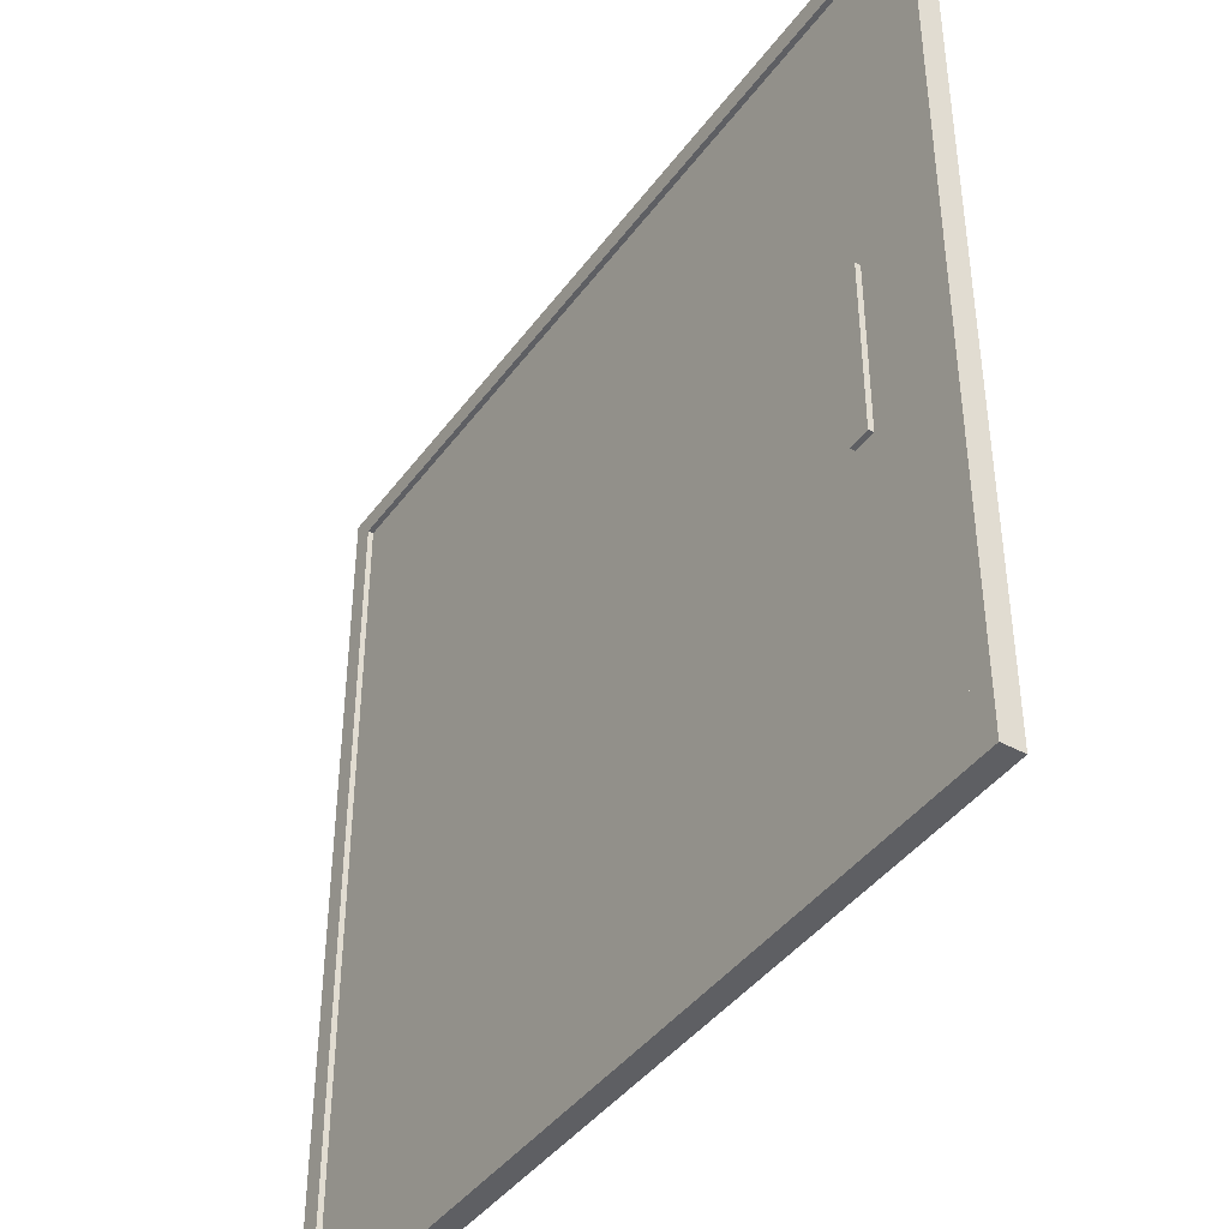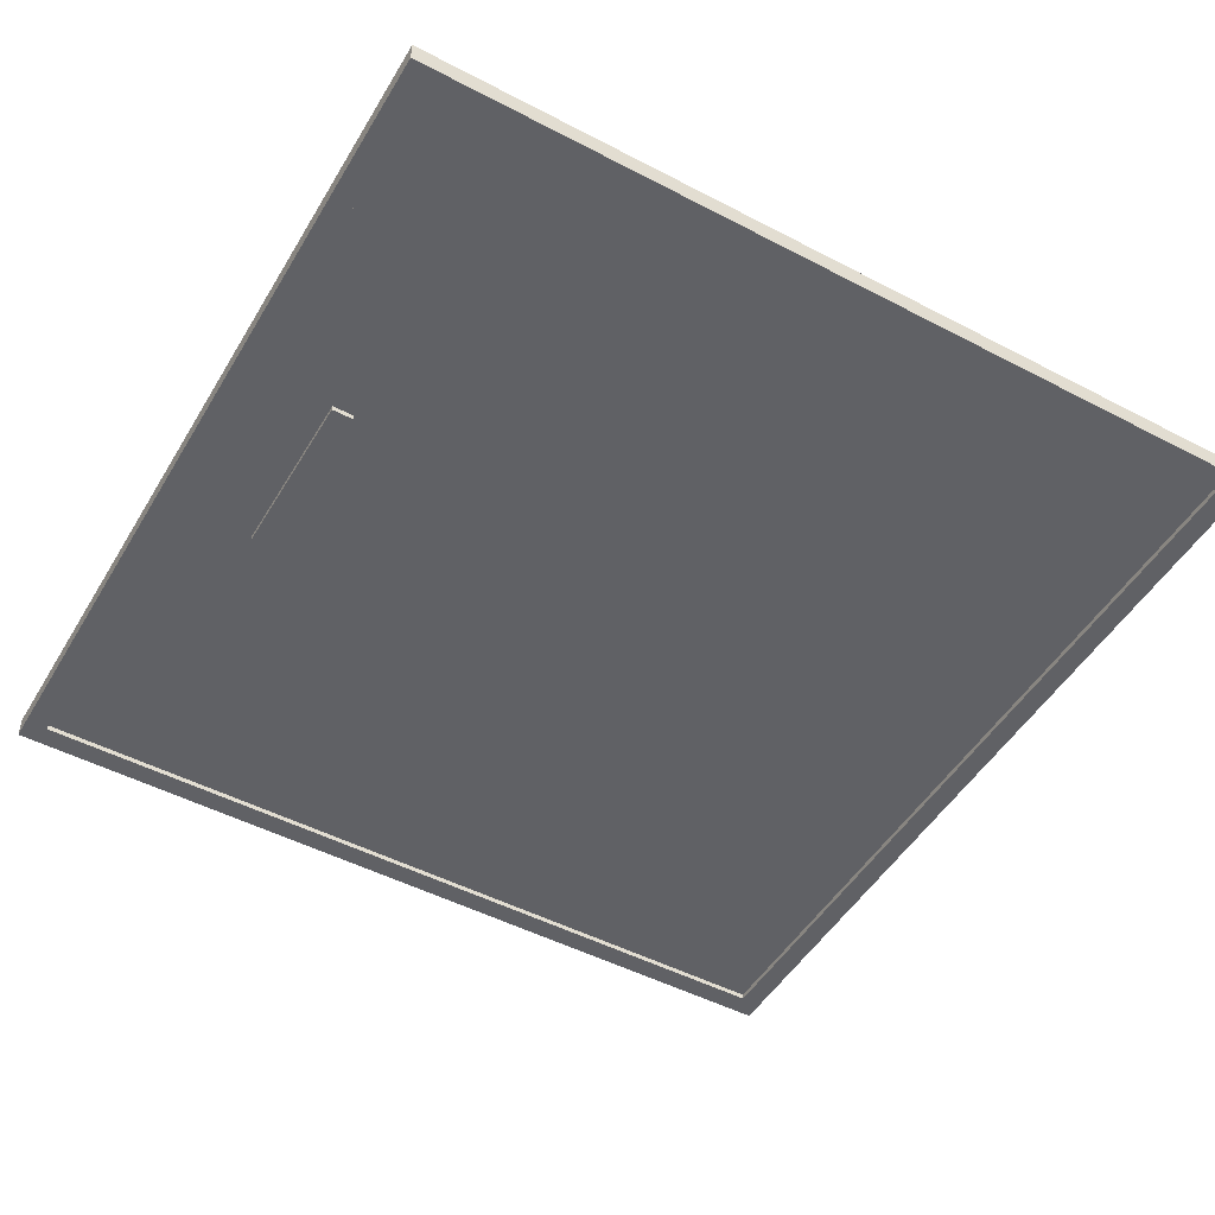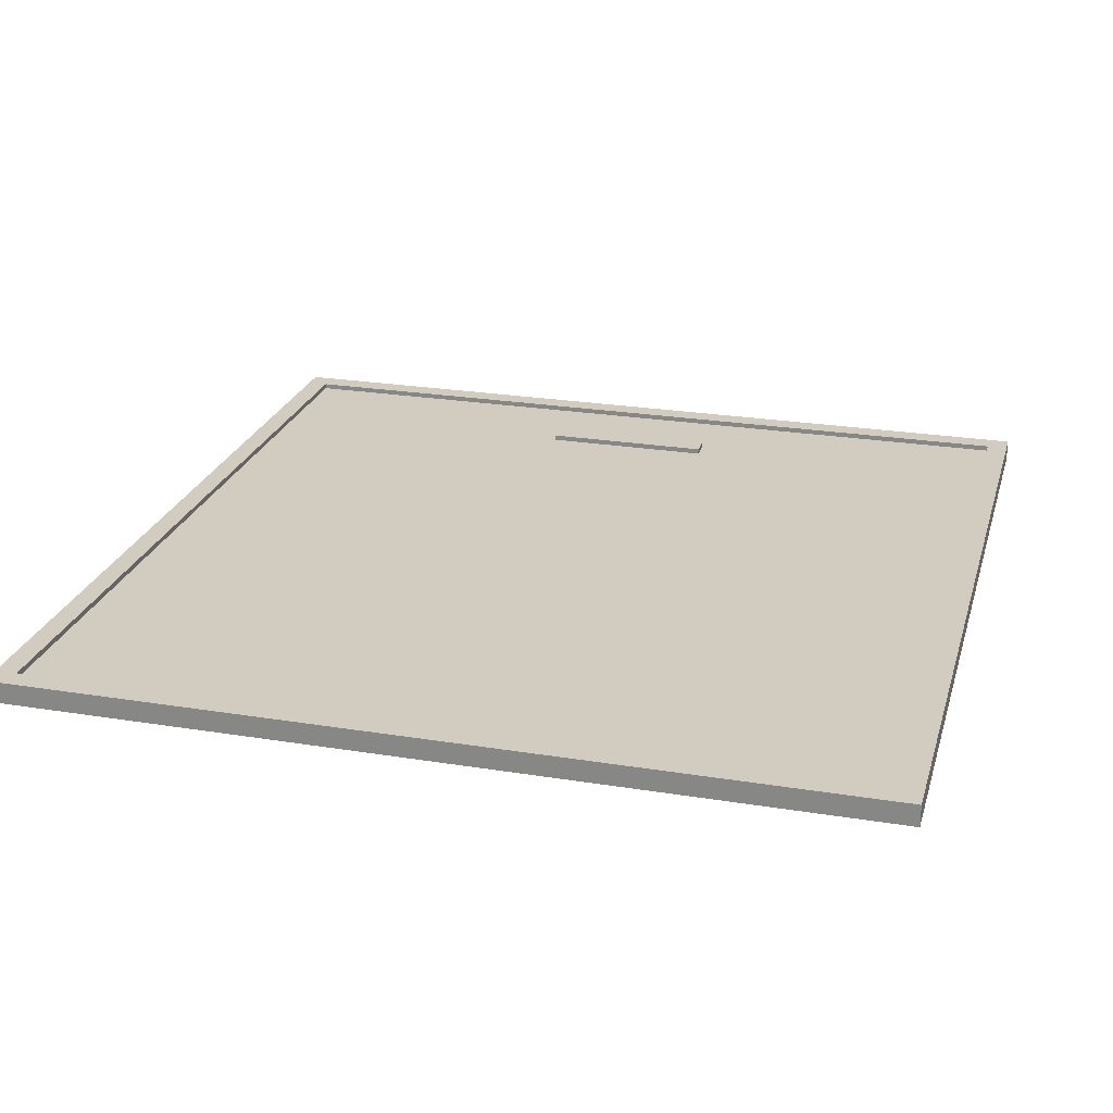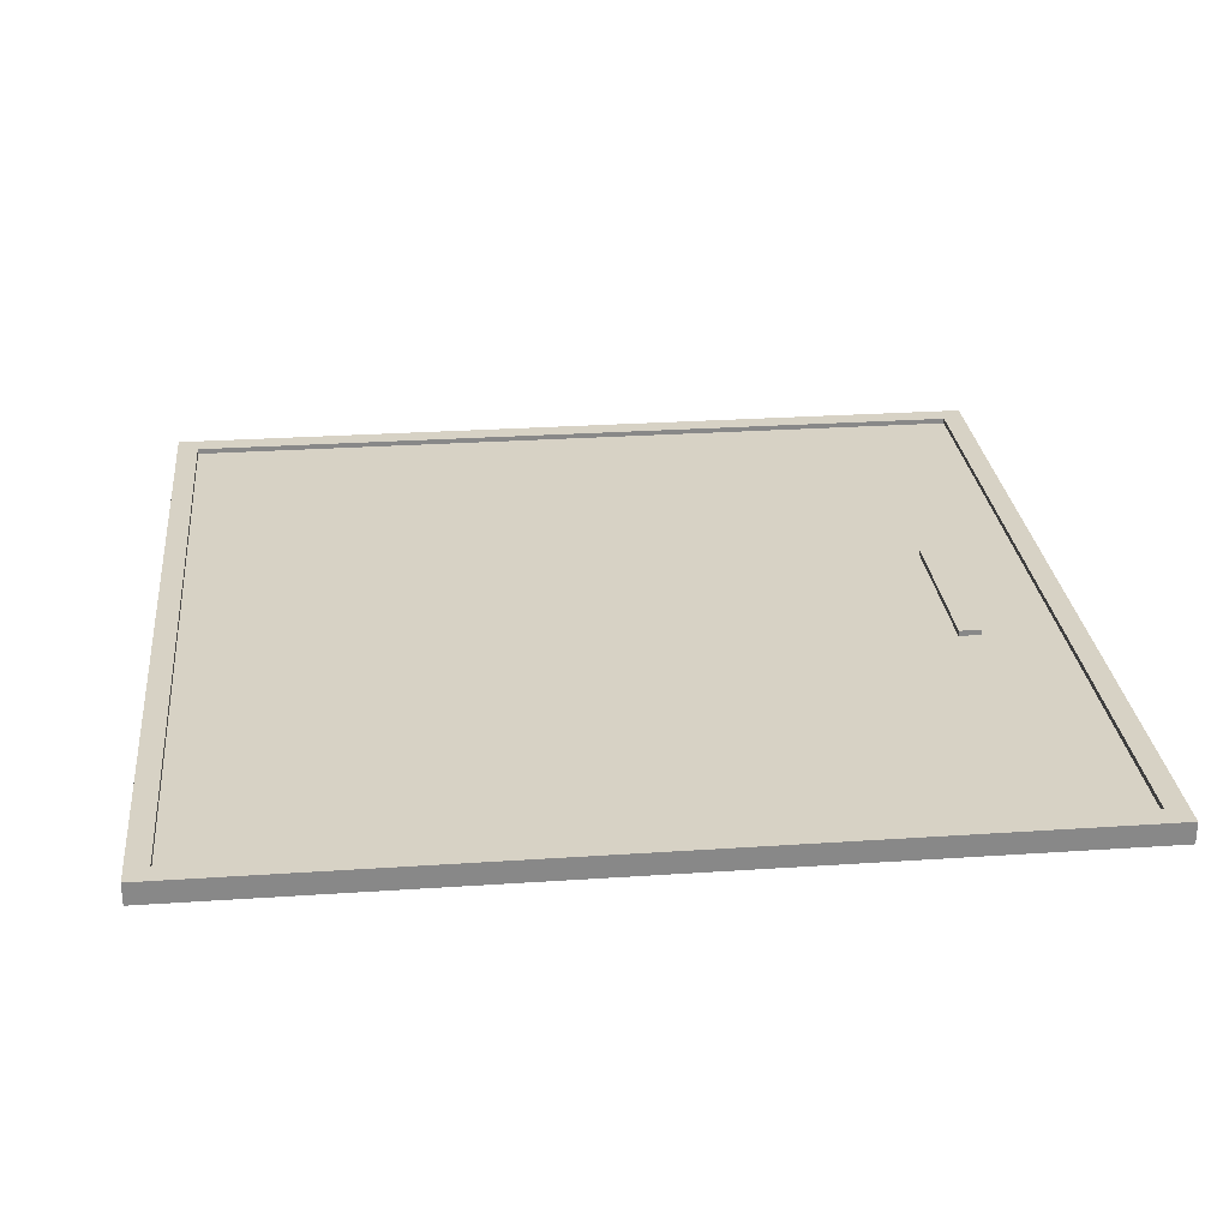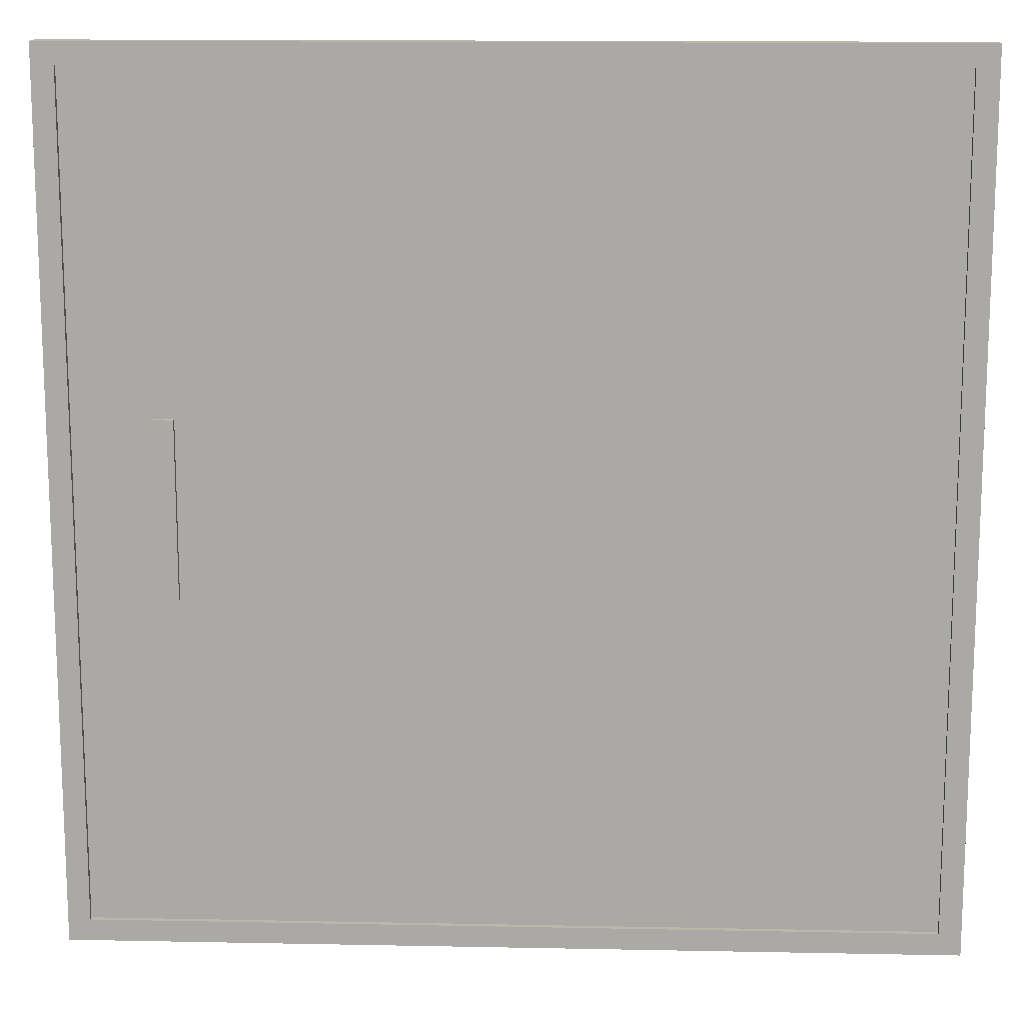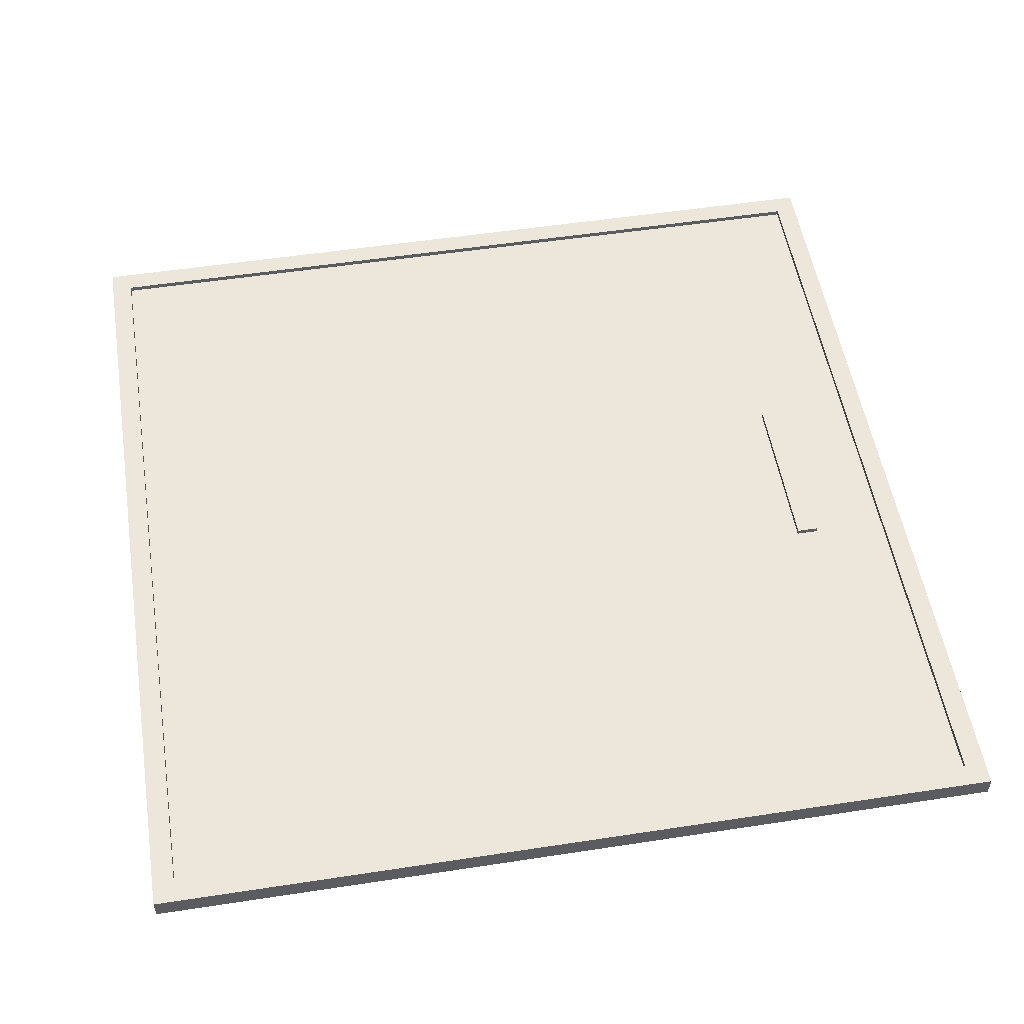
<metadata>
{"format":"obj","ext":"obj","renderer":"f3d","projection":"perspective","resolution":1024,"background":"white","views":[{"elev":-42.0,"azim":56.8,"up":"+Y"},{"elev":-49.5,"azim":150.0,"up":"+Z"},{"elev":24.2,"azim":-74.9,"up":"+Z"},{"elev":27.5,"azim":-5.9,"up":"+Z"},{"elev":13.9,"azim":-177.5,"up":"+Y"},{"elev":53.1,"azim":-9.3,"up":"+Z"}]}
</metadata>
<code>
o Cube
v -2 -2 0.05
v -2 2 0.05
v -2 -2 -0.05
v -2 2 -0.05
v 2 -2 0.05
v 2 2 0.05
v 2 -2 -0.05
v 2 2 -0.05
v 0 -2 -0.05
v 0 2 -0.05
v 0 -2 0.05
v 0 2 0.05
v -2 0 0.05
v -2 0 -0.05
v 2 0 -0.05
v 2 0 0.05
v 0 1.9 -0.025
v -2 1.9 0.05
v -2 1.9 -0.05
v 2 1.9 -0.05
v 2 1.9 0.05
v 0 1.9 0.05
v 0 1.9 -0.05
v -2 -1.9 -0.05
v 2 -1.9 -0.05
v 2 -1.9 0.05
v 0 -1.9 0.05
v 0 -1.9 -0.05
v -2 -1.9 0.05
v -1.9 -2 -0.05
v -1.9 2 0.05
v -1.9 2 -0.05
v -1.9 -2 0.05
v -1.9 0 -0.05
v -1.9 0 0.05
v -1.9 1.9 -0.05
v -1.9 1.9 0.05
v -1.9 -1.9 0.05
v -1.9 -1.9 -0.05
v 1.9 2 -0.05
v 1.9 -2 0.05
v 1.9 -2 -0.05
v 1.9 2 0.05
v 1.9 0 0.05
v 1.9 0 -0.05
v 1.9 1.9 0.05
v 1.9 1.9 -0.05
v 1.9 -1.9 -0.05
v 1.9 -1.9 0.05
v 0 1.9 0.025
v 0 0 0.025
v 1.9 0 0.025
v 1.9 1.9 0.025
v 0 -1.9 0.025
v 1.9 -1.9 0.025
v -1.9 0 0.025
v -1.9 1.9 0.025
v -1.9 -1.9 0.025
v 0 0 -0.025
v -1.9 0 -0.025
v -1.9 1.9 -0.025
v 0 -1.9 -0.025
v -1.9 -1.9 -0.025
v 1.9 0 -0.025
v 1.9 1.9 -0.025
v 1.9 -1.9 -0.025
v 1.45 -0.4 0.05
v 1.45 0.4 0.05
v 1.45 -0.4 -0.05
v 1.45 0.4 -0.05
v 1.55 -0.4 0.05
v 1.55 0.4 0.05
v 1.55 -0.4 -0.05
v 1.55 0.4 -0.05
f 18 2 4 19
f 47 40 8 20
f 20 8 6 21
f 37 31 2 18
f 42 7 5 41
f 32 4 2 31
f 40 10 12 43
f 30 9 11 33
f 46 43 12 22
f 36 32 10 23
f 28 39 63 62
f 37 35 56 57
f 38 35 13 29
f 25 15 16 26
f 48 45 15 25
f 29 13 14 24
f 47 45 64 65
f 35 38 58 56
f 35 37 18 13
f 15 20 21 16
f 45 47 20 15
f 13 18 19 14
f 1 29 24 3
f 42 48 25 7
f 7 25 26 5
f 33 38 29 1
f 41 49 27 11
f 30 39 28 9
f 3 24 39 30
f 11 27 38 33
f 46 22 50 53
f 14 19 36 34
f 22 37 57 50
f 24 14 34 39
f 19 4 32 36
f 3 30 33 1
f 10 32 31 12
f 22 12 31 37
f 5 26 49 41
f 9 28 48 42
f 45 48 66 64
f 16 21 46 44
f 23 47 65 17
f 26 16 44 49
f 21 6 43 46
f 8 40 43 6
f 9 42 41 11
f 23 10 40 47
f 55 52 51 54
f 52 53 50 51
f 51 50 57 56
f 54 51 56 58
f 38 27 54 58
f 49 44 52 55
f 44 46 53 52
f 27 49 55 54
f 63 60 59 62
f 60 61 17 59
f 59 17 65 64
f 62 59 64 66
f 48 28 62 66
f 36 23 17 61
f 39 34 60 63
f 34 36 61 60
f 67 68 70 69
f 69 70 74 73
f 73 74 72 71
f 71 72 68 67
f 69 73 71 67
f 74 70 68 72

</code>
